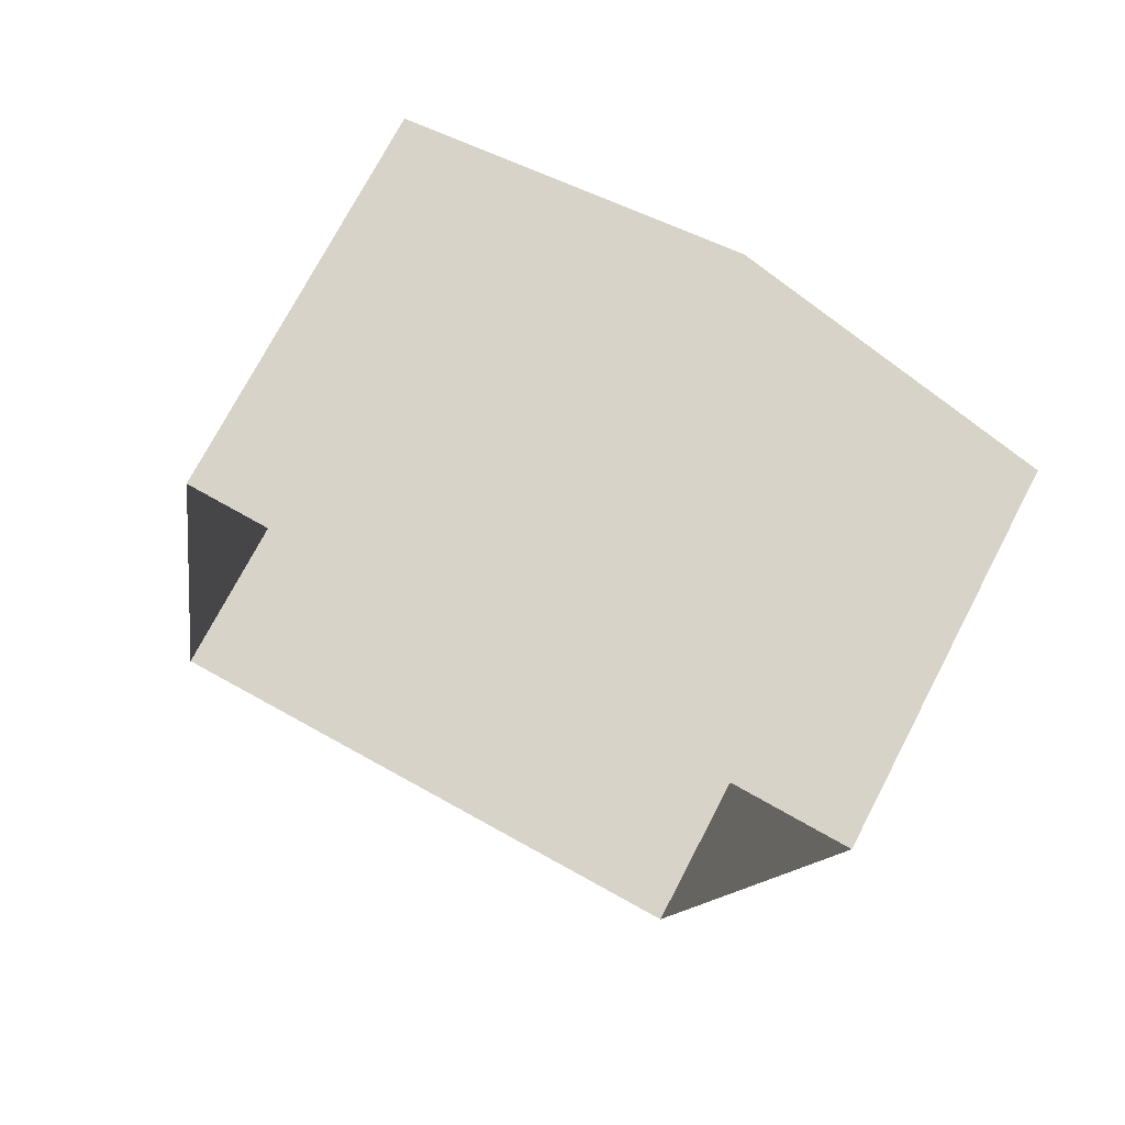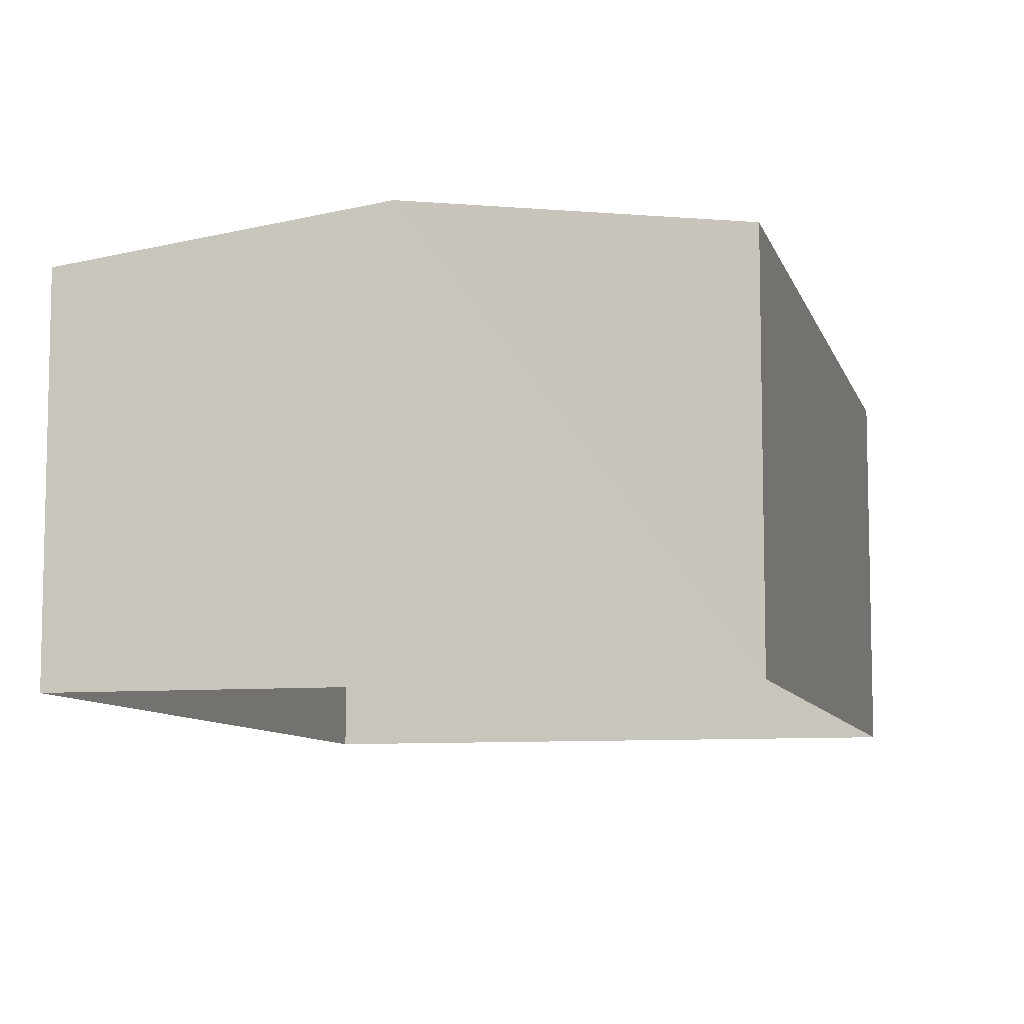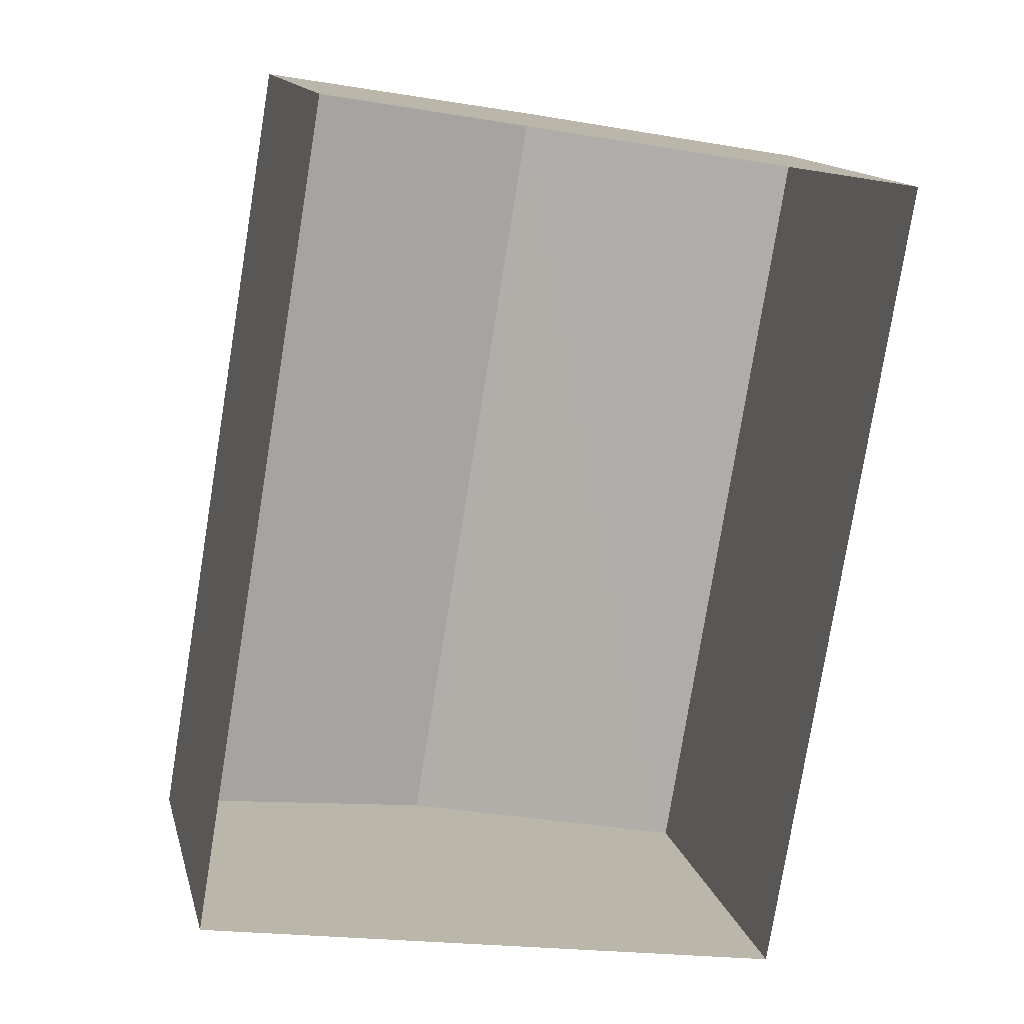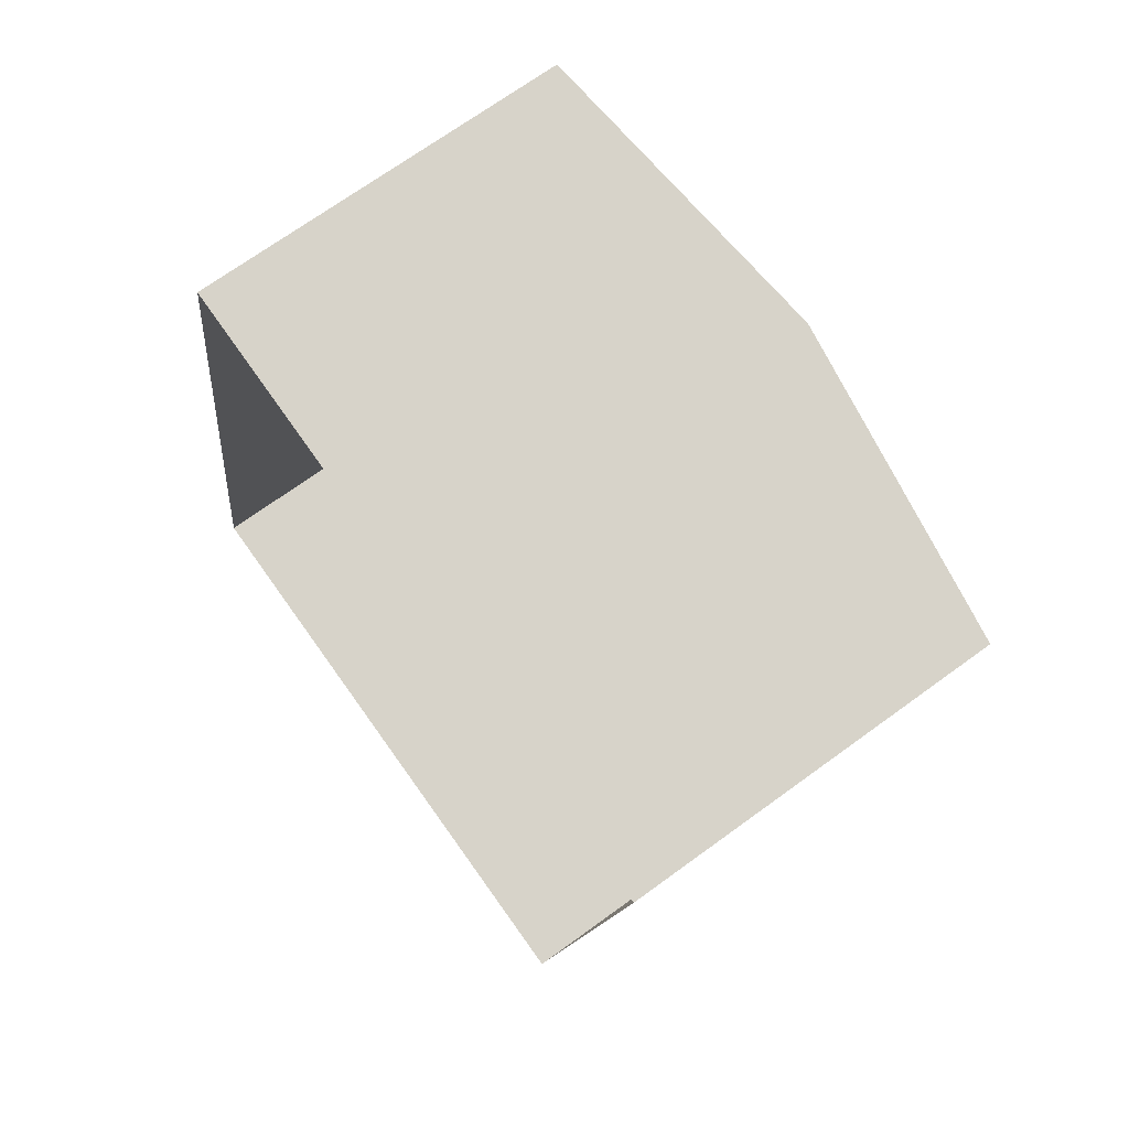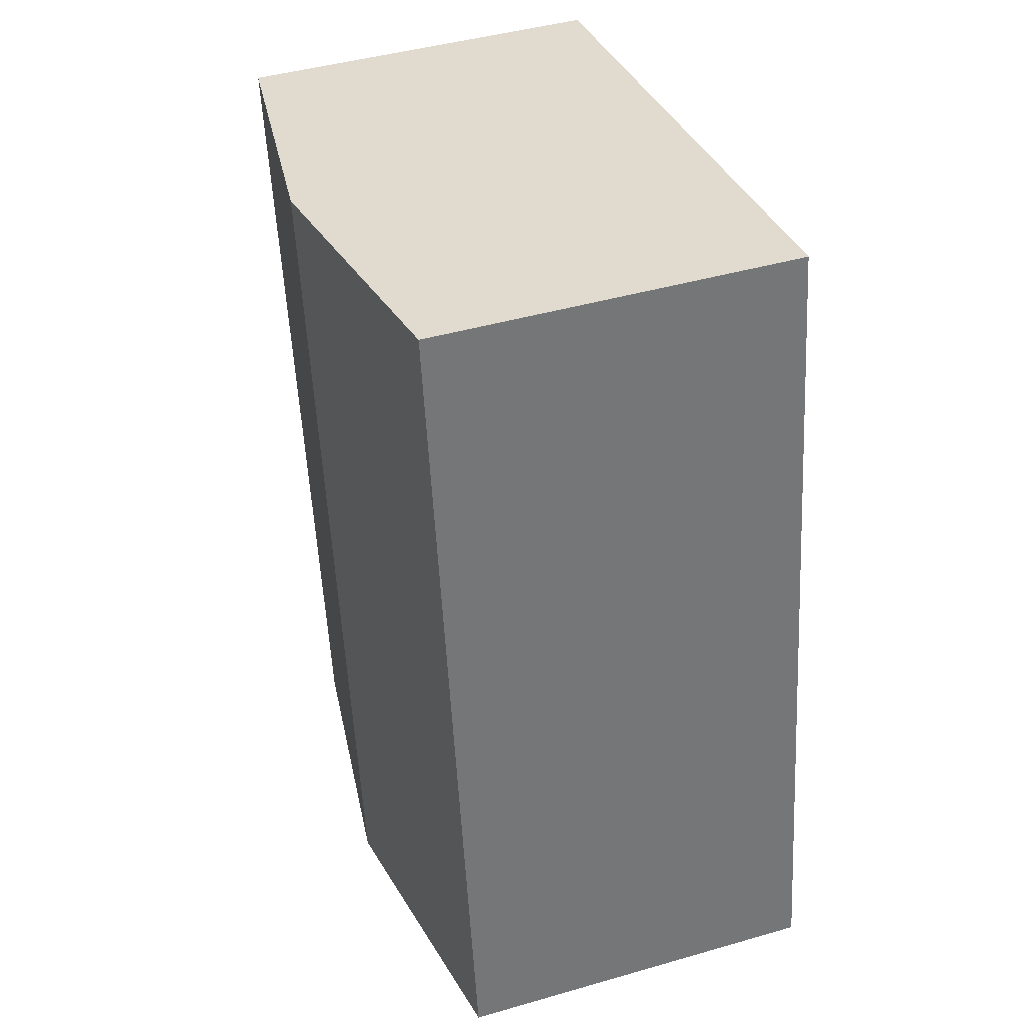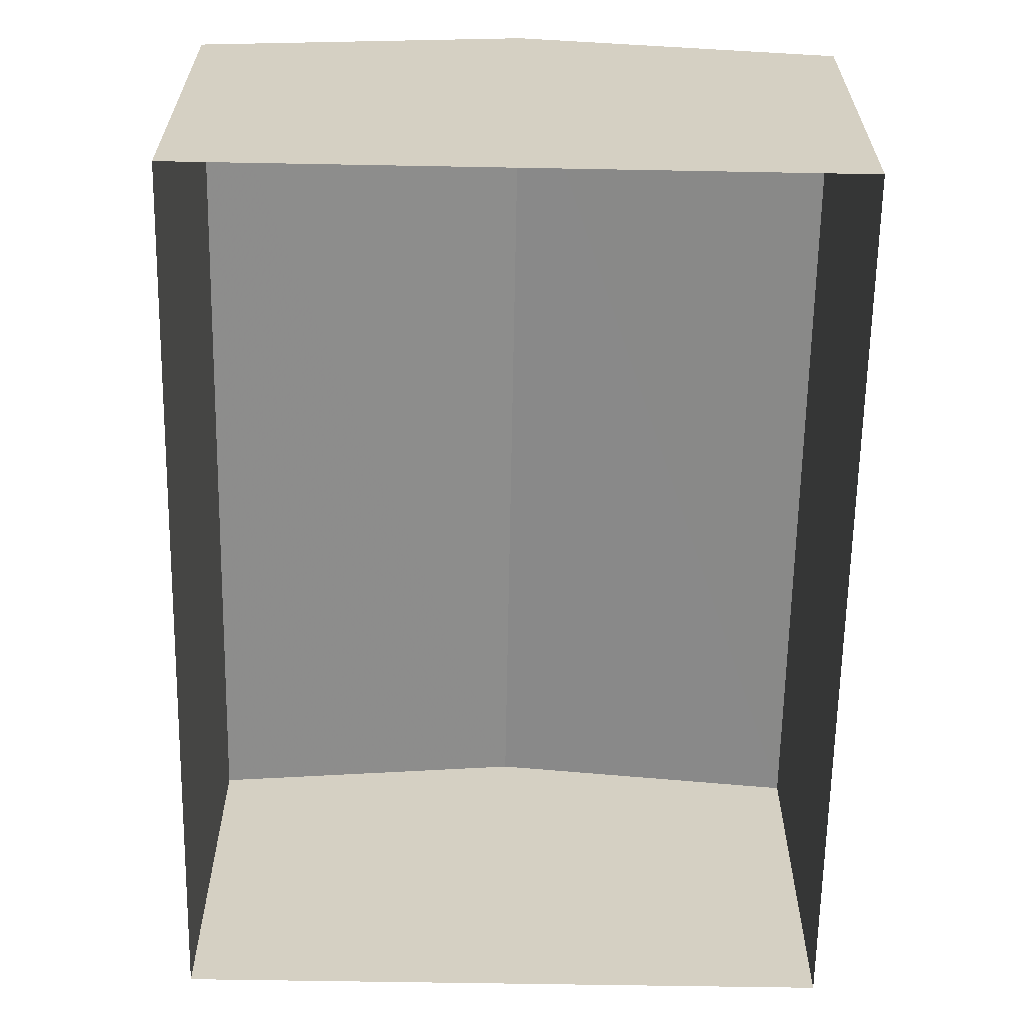
<metadata>
{"format":"obj","ext":"obj","renderer":"f3d","projection":"perspective","resolution":1024,"background":"white","views":[{"elev":73.3,"azim":-152.5,"up":"+Y"},{"elev":-8.4,"azim":23.4,"up":"+Z"},{"elev":14.1,"azim":166.6,"up":"+Y"},{"elev":69.9,"azim":-126.1,"up":"+Y"},{"elev":43.5,"azim":71.3,"up":"+Y"},{"elev":-64.1,"azim":-171.6,"up":"+Z"}]}
</metadata>
<code>
v -2.194e+05 -1.234e+05 33.66
v -2.194e+05 -1.234e+05 33.66
v -2.194e+05 -1.234e+05 33.66
v -2.194e+05 -1.234e+05 33.66
v -2.194e+05 -1.234e+05 36.43
v -2.194e+05 -1.234e+05 36.16
v -2.194e+05 -1.234e+05 36.43
v -2.194e+05 -1.234e+05 36.16
v -2.194e+05 -1.234e+05 36.16
v -2.194e+05 -1.234e+05 36.16
f 1 2 3
f 1 4 2
f 5 6 7
f 5 8 6
f 7 9 5
f 7 10 9
f 6 4 1
f 6 8 4
f 9 2 5
f 2 4 5
f 4 8 5
f 9 3 2
f 9 10 3
f 6 1 7
f 1 3 7
f 3 10 7

</code>
